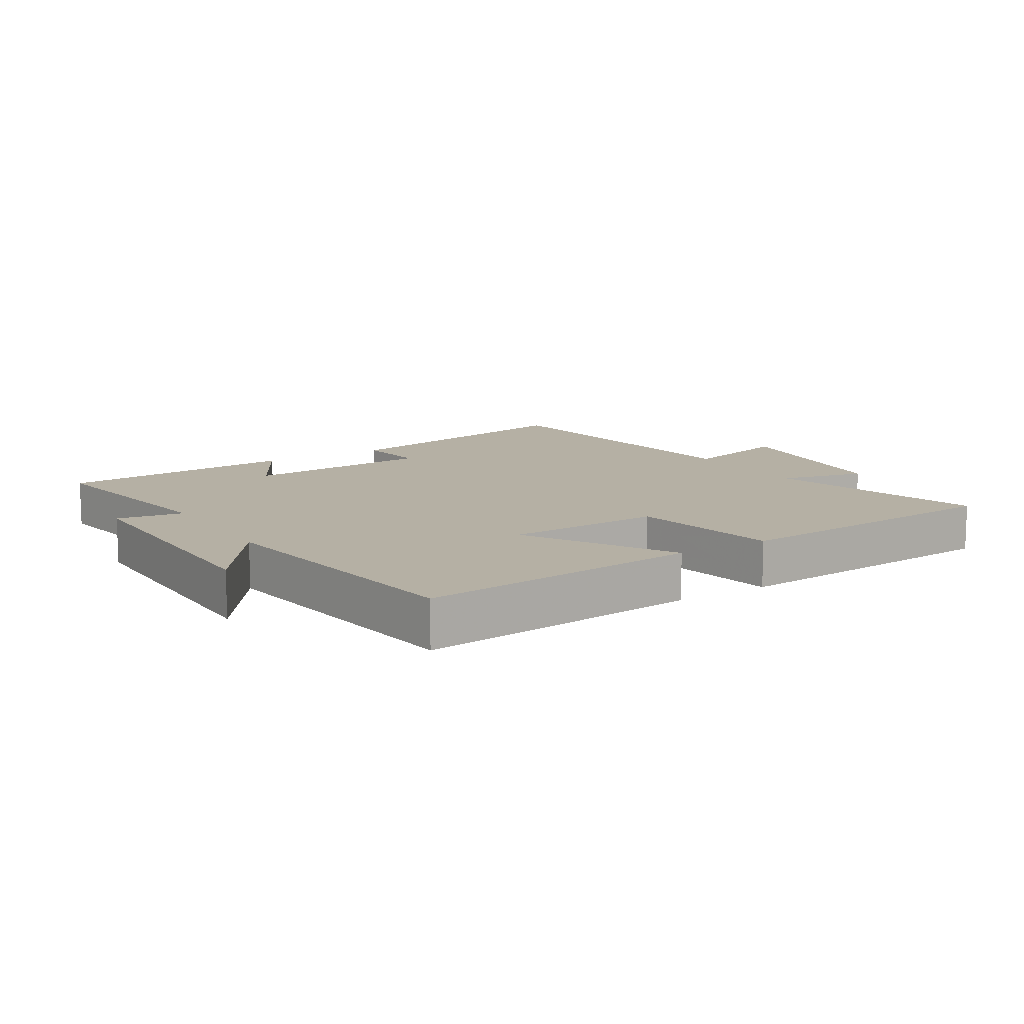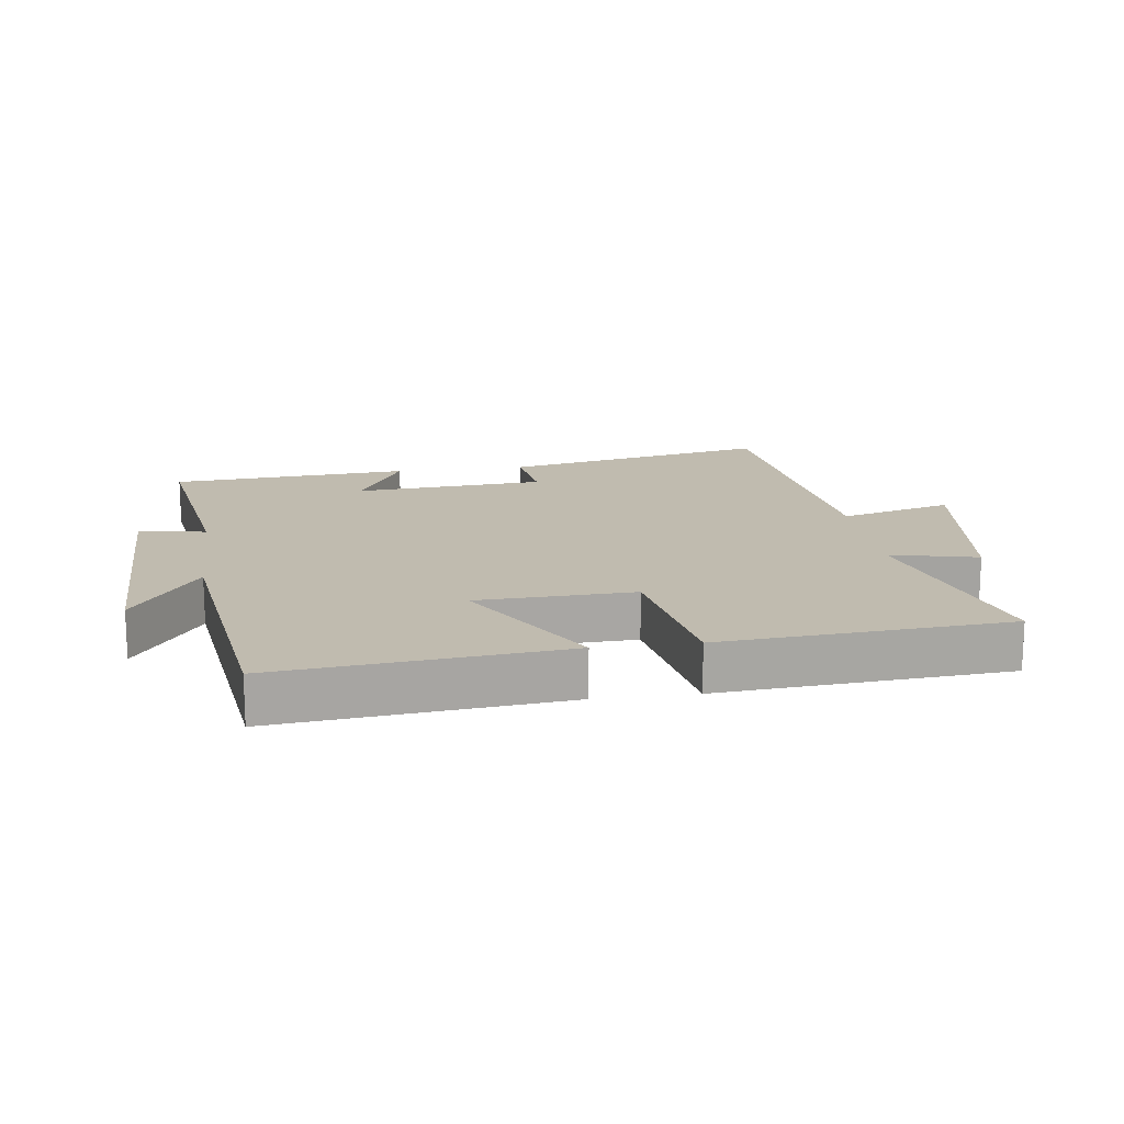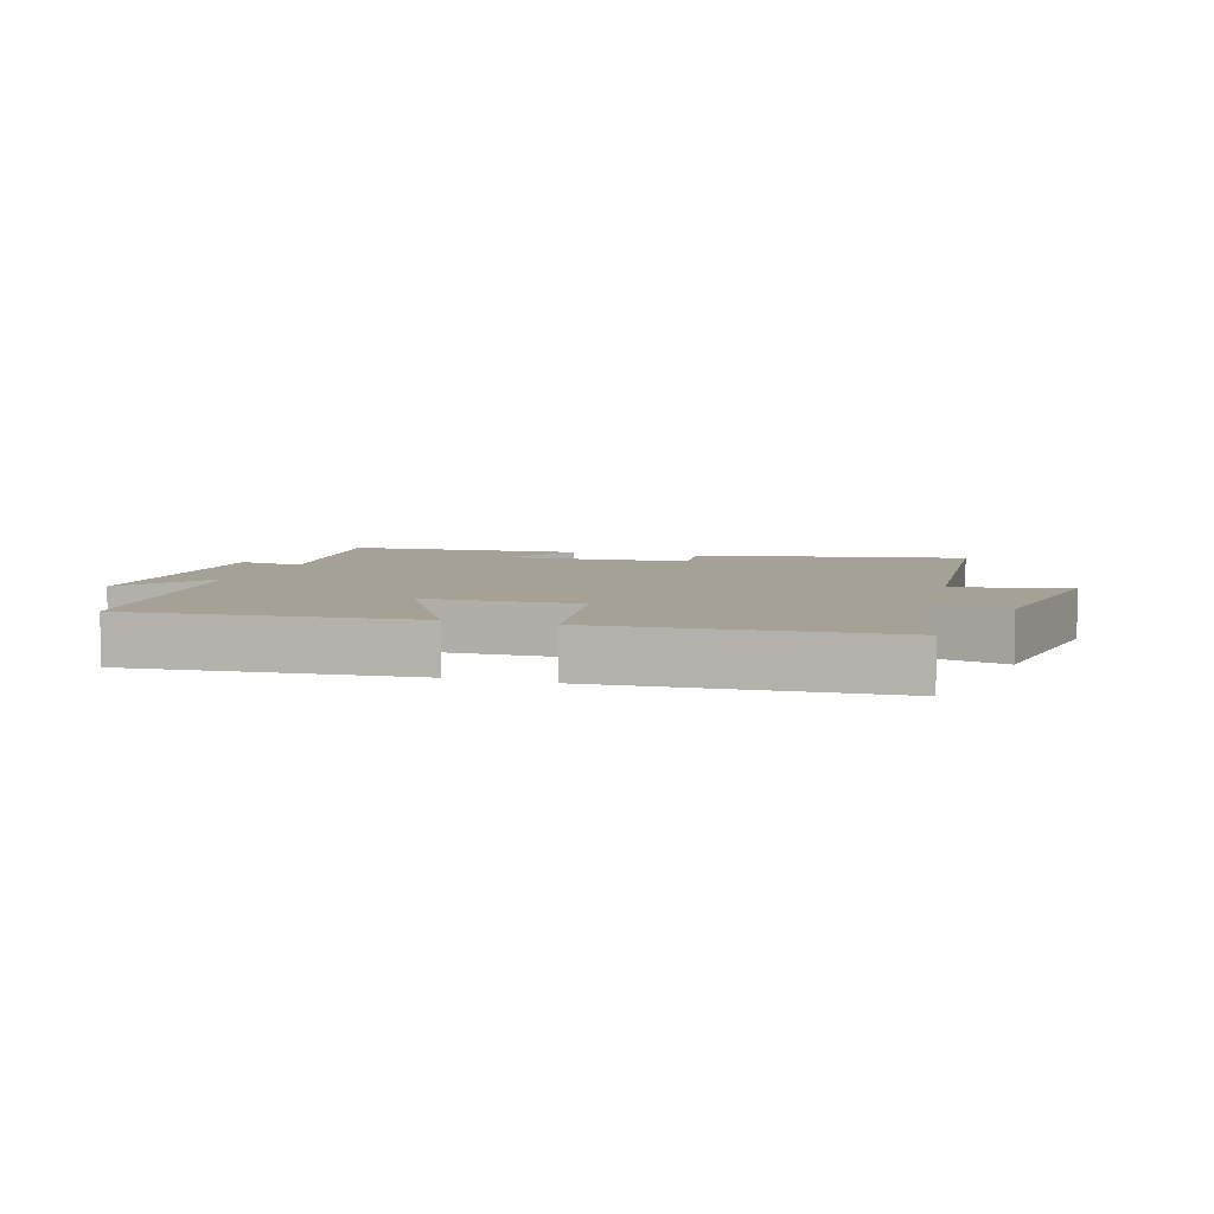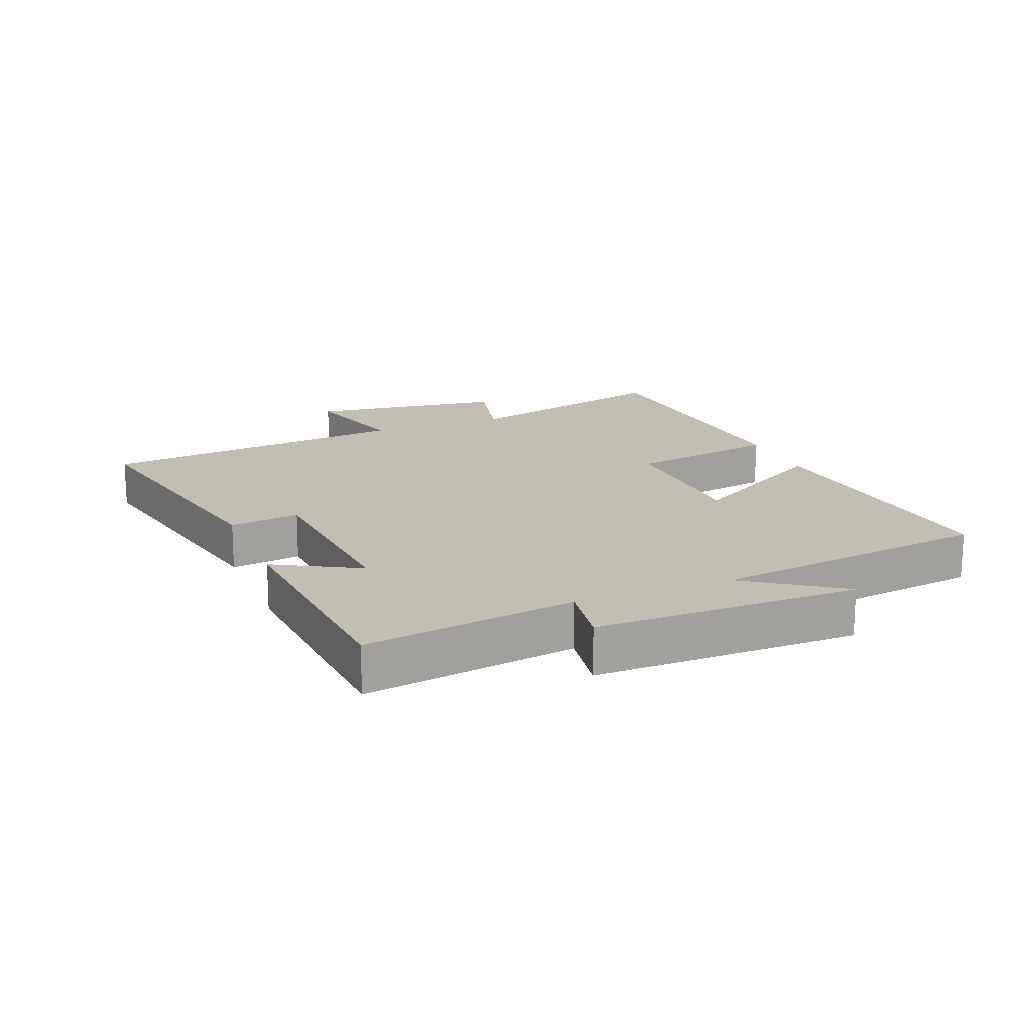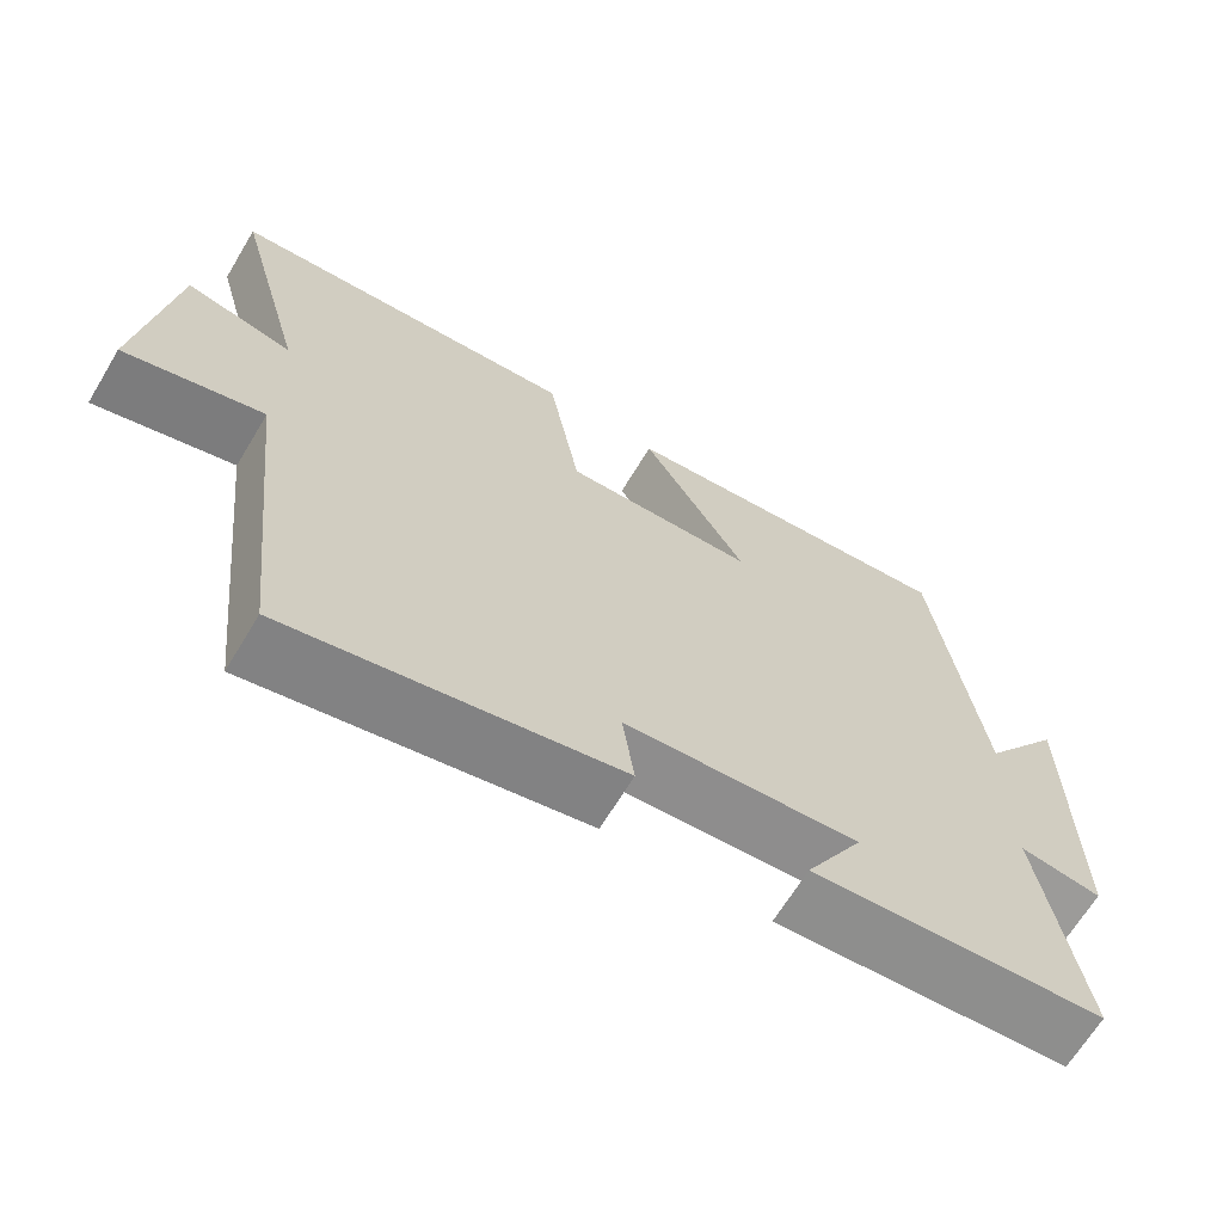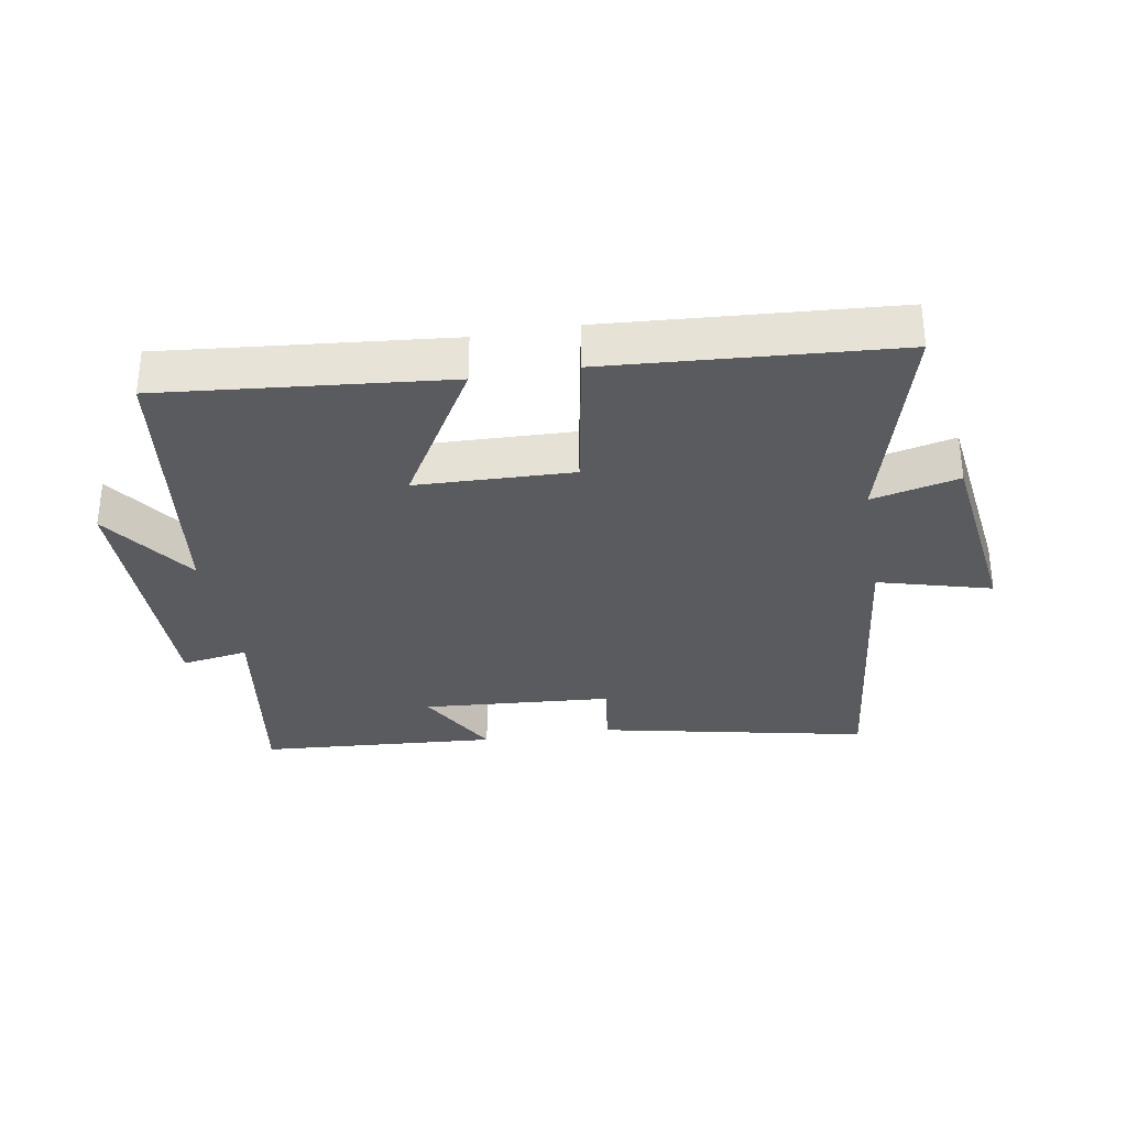
<metadata>
{"format":"obj","ext":"obj","renderer":"f3d","projection":"perspective","resolution":1024,"background":"white","views":[{"elev":11.6,"azim":-31.9,"up":"+Y"},{"elev":16.0,"azim":-7.9,"up":"+Y"},{"elev":6.0,"azim":18.3,"up":"+Y"},{"elev":17.1,"azim":-111.9,"up":"+Y"},{"elev":-66.6,"azim":148.9,"up":"+Z"},{"elev":-32.3,"azim":9.7,"up":"+Y"}]}
</metadata>
<code>
v 0.446 0.07 -0.587
v 0.029 0.07 -0.5
v 0.044 0.07 -0.391
v -0.252 0.07 -0.369
v -0.179 0.07 -0.5
v -0.551 0.07 -0.473
v -0.5 0.07 -0.143
v -0.604 0.07 -0.16
v -0.602 0.07 0.252
v -0.5 0.07 0.105
v -0.442 0.07 0.543
v -0.002 0.07 0.5
v -0.135 0.07 0.272
v 0.107 0.07 0.264
v 0.148 0.07 0.5
v 0.592 0.07 0.468
v 0.5 0.07 0.127
v 0.635 0.07 0.159
v 0.675 0.07 -0.147
v 0.5 0.07 -0.099
v 0.446 0 -0.587
v 0.029 0 -0.5
v 0.044 0 -0.391
v -0.252 0 -0.369
v -0.179 0 -0.5
v -0.551 0 -0.473
v -0.5 0 -0.143
v -0.604 0 -0.16
v -0.602 0 0.252
v -0.5 0 0.105
v -0.442 0 0.543
v -0.002 0 0.5
v -0.135 0 0.272
v 0.107 0 0.264
v 0.148 0 0.5
v 0.592 0 0.468
v 0.5 0 0.127
v 0.635 0 0.159
v 0.675 0 -0.147
v 0.5 0 -0.099
f 17 18 19 20
f 17 20 1 2
f 14 15 16 17
f 13 14 17
f 10 11 12 13
f 10 13 17
f 7 8 9 10
f 7 10 17
f 4 5 6 7
f 3 4 7 17
f 2 3 17
f 40 39 38 37
f 22 21 40 37
f 37 36 35 34
f 37 34 33
f 33 32 31 30
f 37 33 30
f 30 29 28 27
f 37 30 27
f 27 26 25 24
f 37 27 24 23
f 37 23 22
f 1 21 22 2
f 2 22 23 3
f 3 23 24 4
f 4 24 25 5
f 5 25 26 6
f 6 26 27 7
f 7 27 28 8
f 8 28 29 9
f 9 29 30 10
f 10 30 31 11
f 11 31 32 12
f 12 32 33 13
f 13 33 34 14
f 14 34 35 15
f 15 35 36 16
f 16 36 37 17
f 17 37 38 18
f 18 38 39 19
f 19 39 40 20
f 20 40 21 1

</code>
